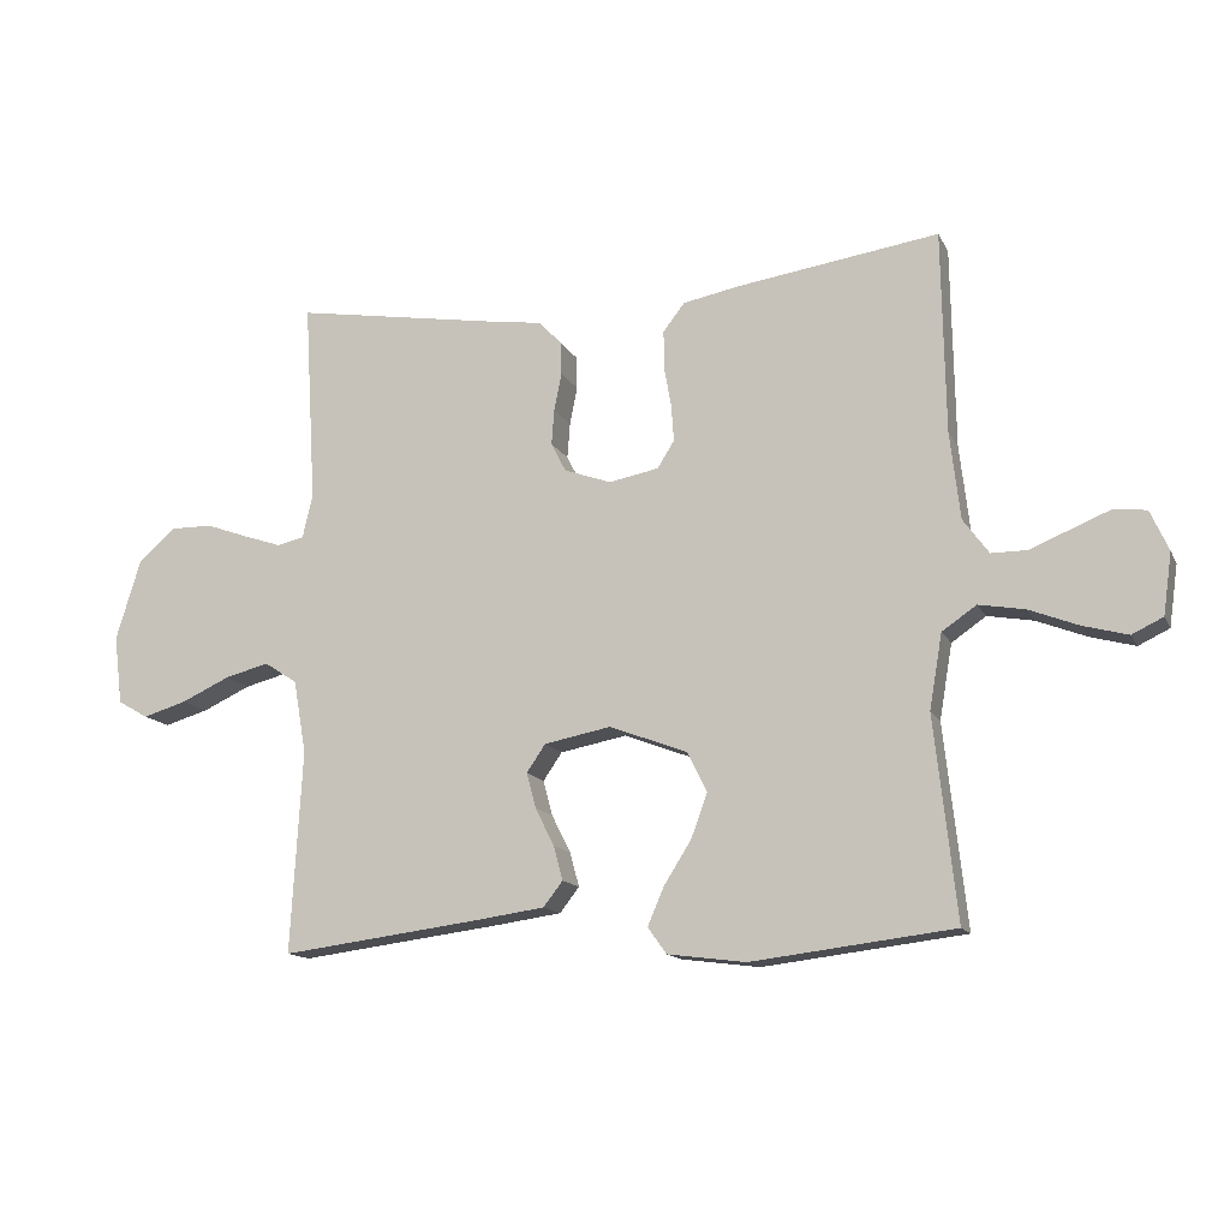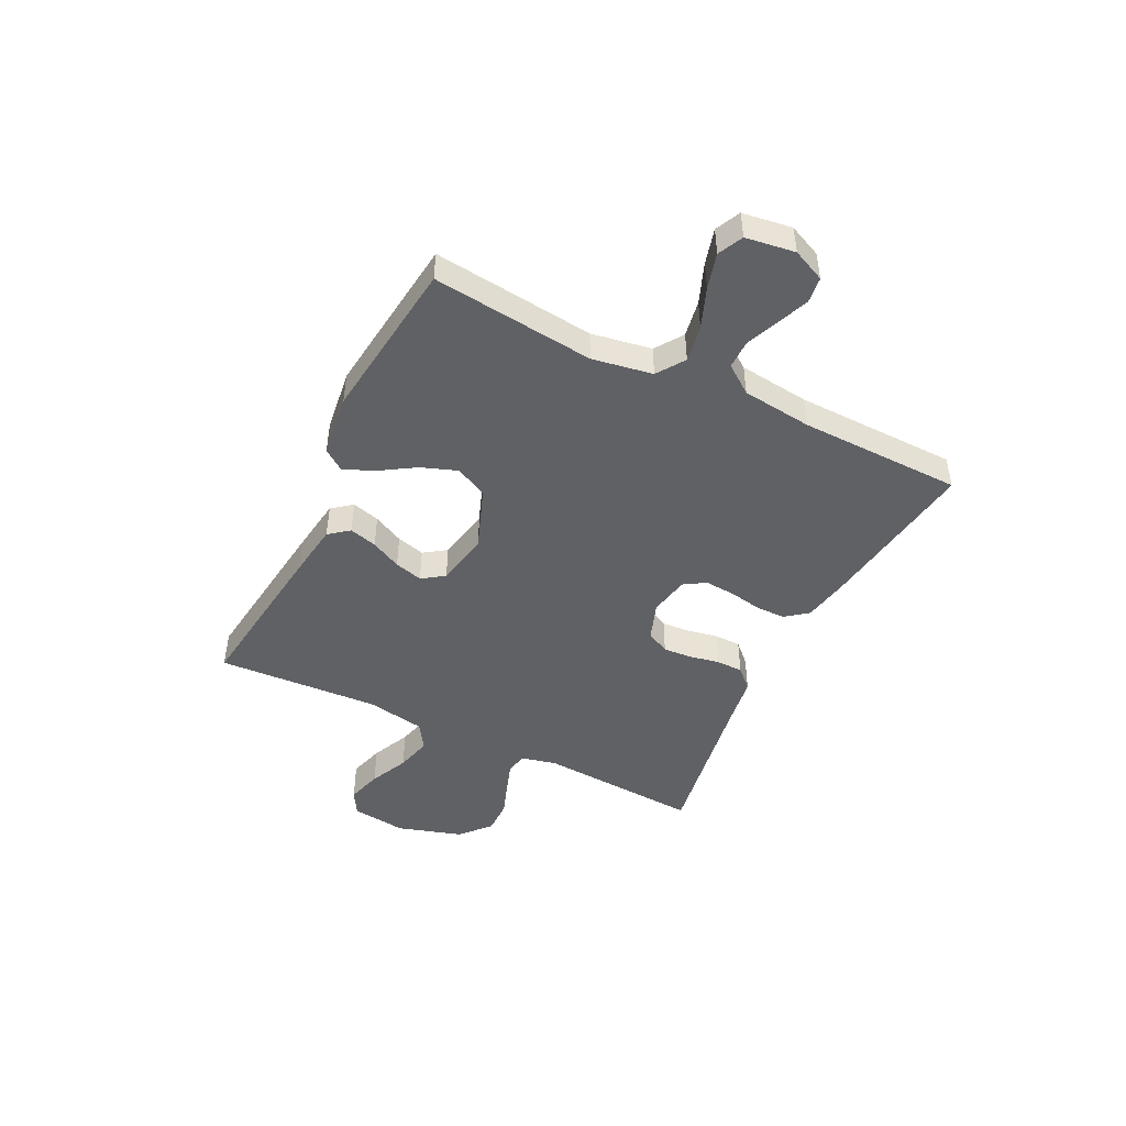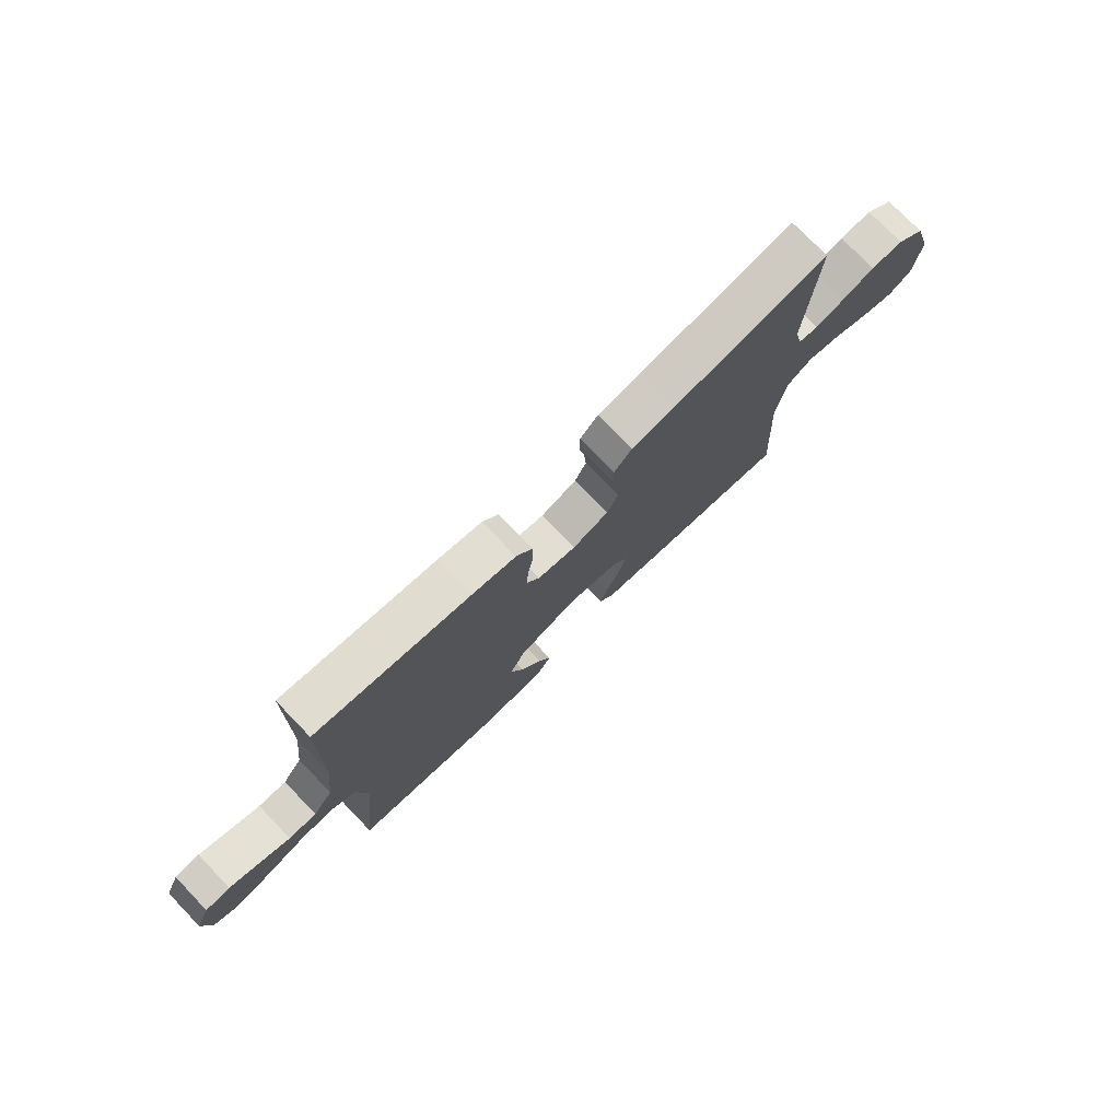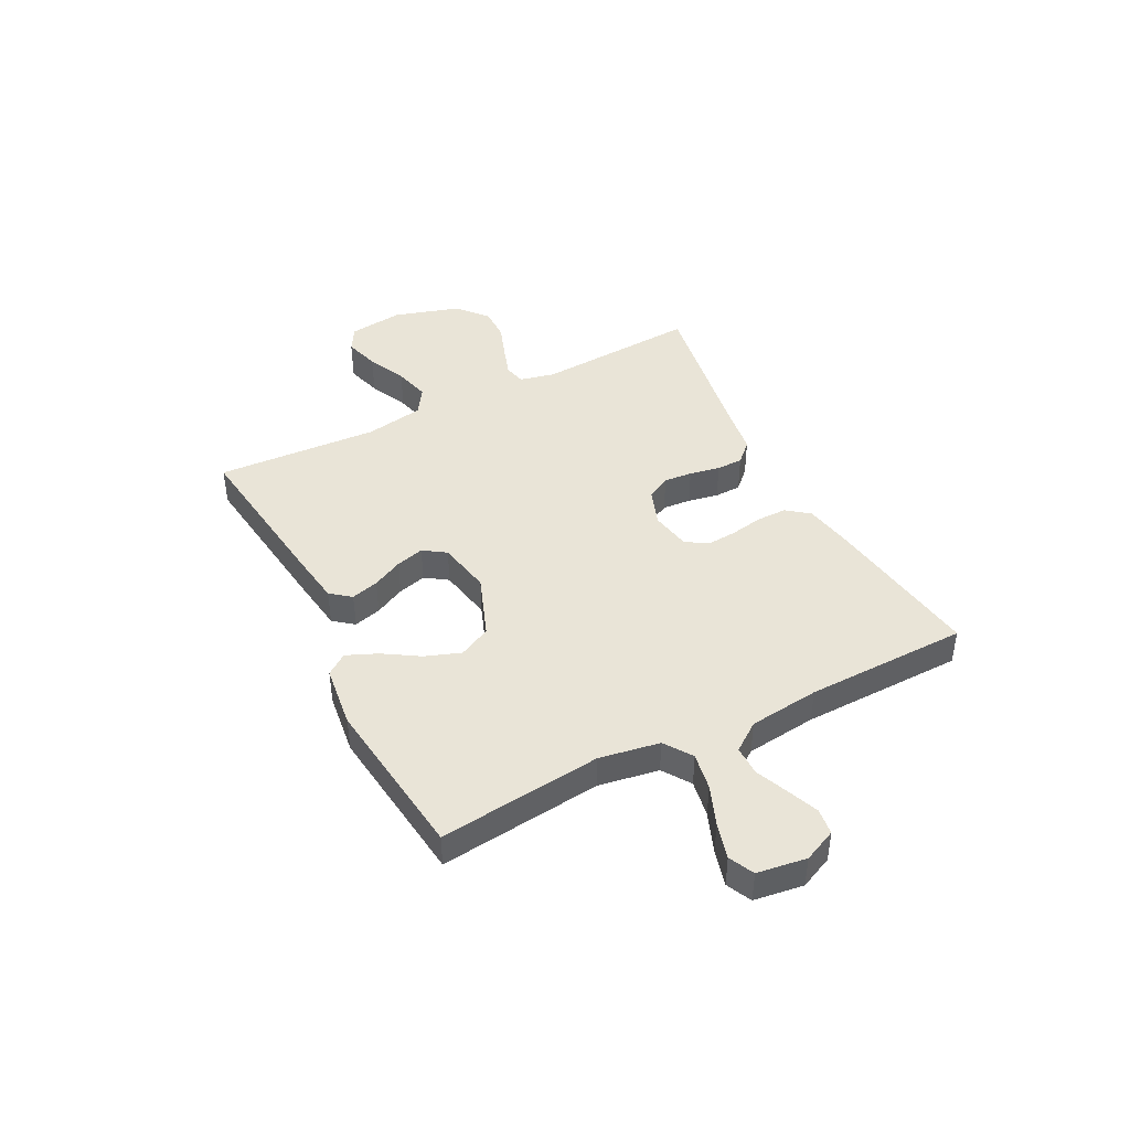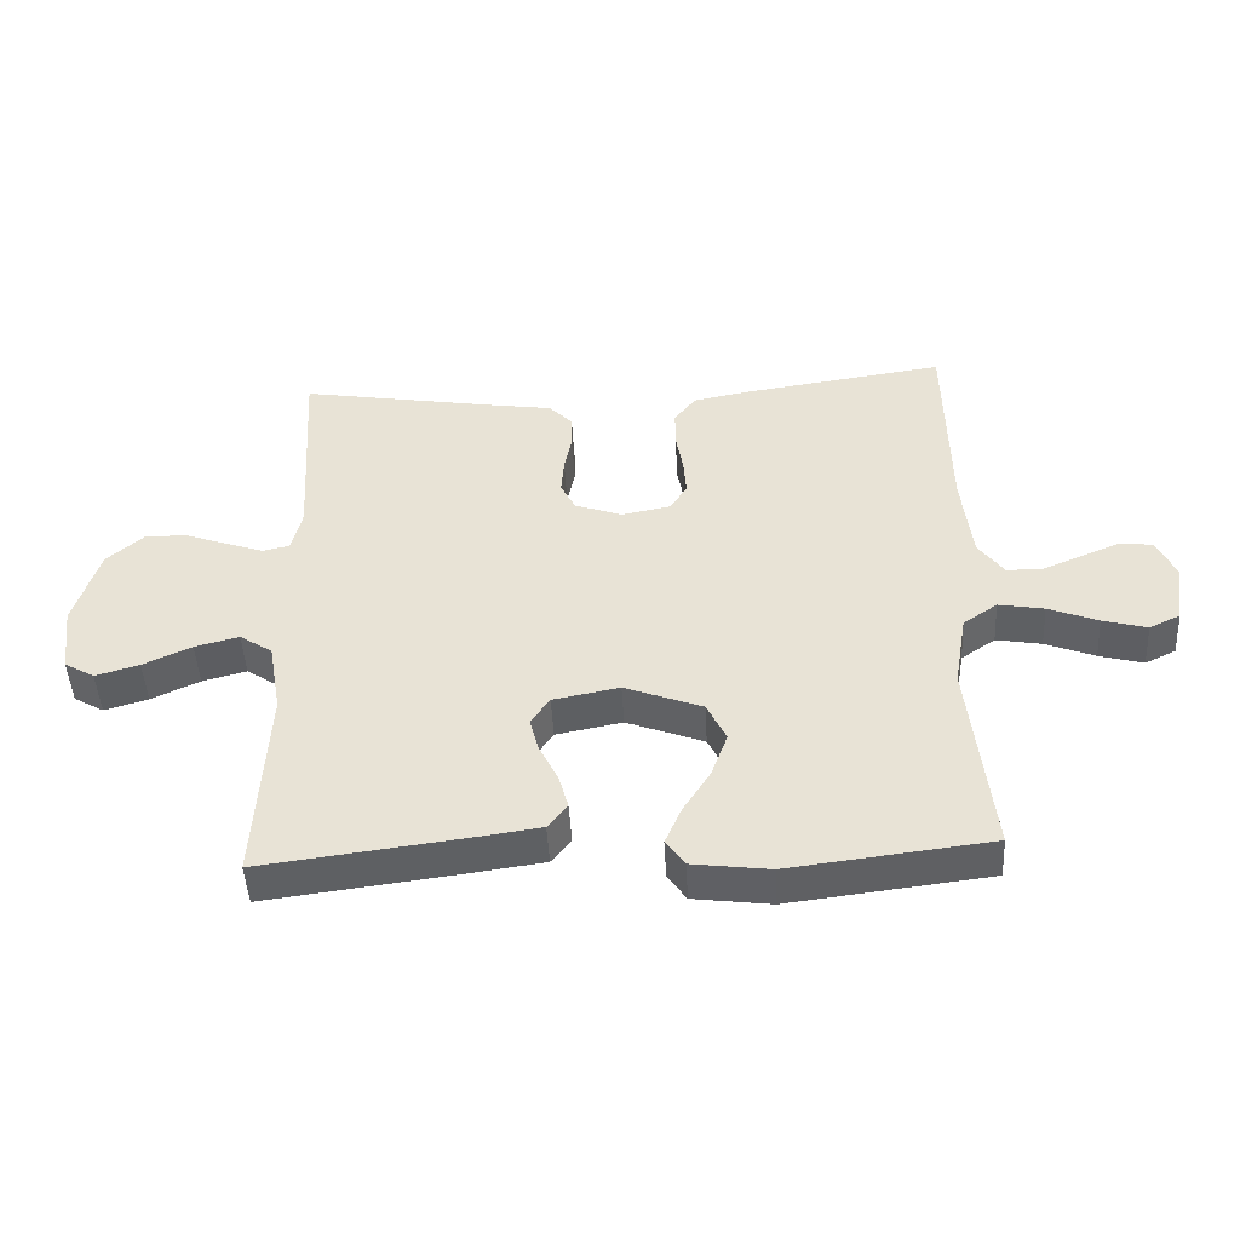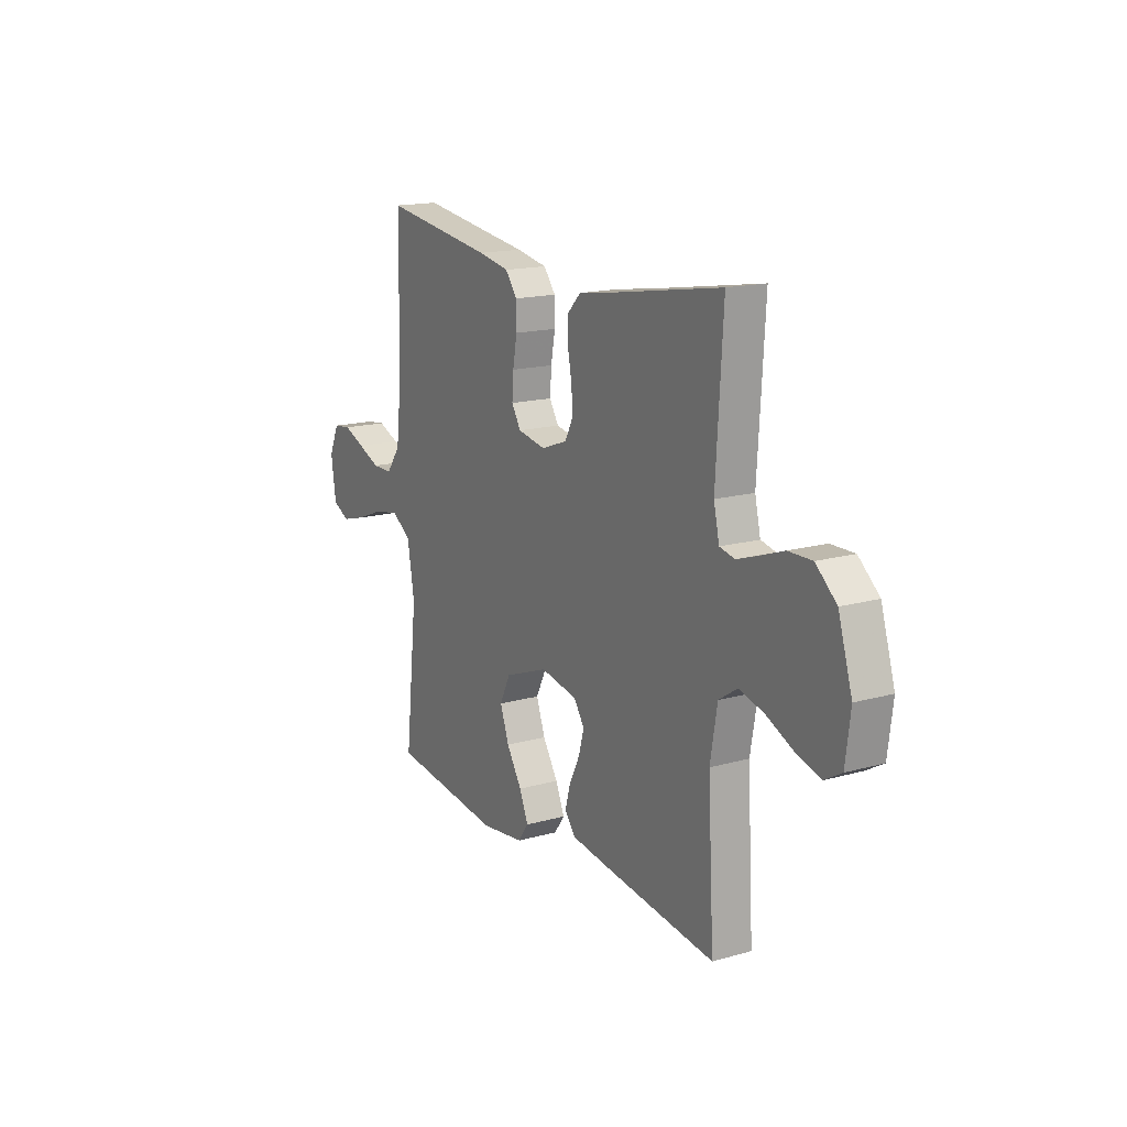
<metadata>
{"format":"obj","ext":"obj","renderer":"f3d","projection":"perspective","resolution":1024,"background":"white","views":[{"elev":-13.8,"azim":-161.3,"up":"+Z"},{"elev":-46.6,"azim":-116.3,"up":"+Y"},{"elev":76.1,"azim":-44.0,"up":"+Z"},{"elev":43.5,"azim":-117.2,"up":"+Y"},{"elev":-46.5,"azim":-176.9,"up":"+Z"},{"elev":16.1,"azim":59.8,"up":"+Z"}]}
</metadata>
<code>
v 0.5 0.07 -0.5
v 0.2 0.07 -0.462
v 0.1 0.07 -0.448
v 0.071 0.07 -0.411
v 0.085 0.07 -0.36
v 0.113 0.07 -0.304
v 0.127 0.07 -0.252
v 0.099 0.07 -0.211
v 0 0.07 -0.192
v -0.116 0.07 -0.236
v -0.145 0.07 -0.295
v -0.121 0.07 -0.361
v -0.08 0.07 -0.426
v -0.056 0.07 -0.482
v -0.084 0.07 -0.521
v -0.2 0.07 -0.536
v -0.5 0.07 -0.5
v -0.467 0.07 -0.2
v -0.486 0.07 -0.089
v -0.537 0.07 -0.054
v -0.605 0.07 -0.066
v -0.679 0.07 -0.095
v -0.745 0.07 -0.113
v -0.791 0.07 -0.091
v -0.804 0.07 0
v -0.777 0.07 0.06
v -0.729 0.07 0.066
v -0.672 0.07 0.043
v -0.612 0.07 0.018
v -0.558 0.07 0.018
v -0.52 0.07 0.07
v -0.505 0.07 0.2
v -0.5 0.07 0.5
v -0.2 0.07 0.457
v -0.116 0.07 0.441
v -0.084 0.07 0.4
v -0.084 0.07 0.345
v -0.095 0.07 0.284
v -0.099 0.07 0.229
v -0.074 0.07 0.189
v 0 0.07 0.175
v 0.07 0.07 0.2
v 0.092 0.07 0.243
v 0.088 0.07 0.296
v 0.077 0.07 0.352
v 0.078 0.07 0.401
v 0.113 0.07 0.437
v 0.2 0.07 0.45
v 0.5 0.07 0.5
v 0.482 0.07 0.2
v 0.497 0.07 0.135
v 0.537 0.07 0.126
v 0.593 0.07 0.145
v 0.657 0.07 0.168
v 0.72 0.07 0.169
v 0.775 0.07 0.121
v 0.812 0.07 0
v 0.799 0.07 -0.102
v 0.754 0.07 -0.128
v 0.689 0.07 -0.109
v 0.617 0.07 -0.076
v 0.551 0.07 -0.059
v 0.502 0.07 -0.091
v 0.483 0.07 -0.2
v 0.5 0 -0.5
v 0.2 0 -0.462
v 0.1 0 -0.448
v 0.071 0 -0.411
v 0.085 0 -0.36
v 0.113 0 -0.304
v 0.127 0 -0.252
v 0.099 0 -0.211
v 0 0 -0.192
v -0.116 0 -0.236
v -0.145 0 -0.295
v -0.121 0 -0.361
v -0.08 0 -0.426
v -0.056 0 -0.482
v -0.084 0 -0.521
v -0.2 0 -0.536
v -0.5 0 -0.5
v -0.467 0 -0.2
v -0.486 0 -0.089
v -0.537 0 -0.054
v -0.605 0 -0.066
v -0.679 0 -0.095
v -0.745 0 -0.113
v -0.791 0 -0.091
v -0.804 0 0
v -0.777 0 0.06
v -0.729 0 0.066
v -0.672 0 0.043
v -0.612 0 0.018
v -0.558 0 0.018
v -0.52 0 0.07
v -0.505 0 0.2
v -0.5 0 0.5
v -0.2 0 0.457
v -0.116 0 0.441
v -0.084 0 0.4
v -0.084 0 0.345
v -0.095 0 0.284
v -0.099 0 0.229
v -0.074 0 0.189
v 0 0 0.175
v 0.07 0 0.2
v 0.092 0 0.243
v 0.088 0 0.296
v 0.077 0 0.352
v 0.078 0 0.401
v 0.113 0 0.437
v 0.2 0 0.45
v 0.5 0 0.5
v 0.482 0 0.2
v 0.497 0 0.135
v 0.537 0 0.126
v 0.593 0 0.145
v 0.657 0 0.168
v 0.72 0 0.169
v 0.775 0 0.121
v 0.812 0 0
v 0.799 0 -0.102
v 0.754 0 -0.128
v 0.689 0 -0.109
v 0.617 0 -0.076
v 0.551 0 -0.059
v 0.502 0 -0.091
v 0.483 0 -0.2
f 59 60 61
f 58 59 61
f 57 58 61
f 56 57 61
f 55 56 61
f 54 55 61
f 53 54 61
f 52 53 61 62
f 51 52 62 63
f 48 49 50
f 51 63 64
f 50 51 64
f 48 50 64
f 47 48 64
f 46 47 64
f 45 46 64
f 44 45 64
f 36 37 38
f 35 36 38
f 34 35 38
f 33 34 38
f 32 33 38
f 31 32 38 39
f 30 31 39 40
f 27 28 29
f 26 27 29
f 25 26 29
f 24 25 29
f 23 24 29
f 22 23 29
f 21 22 29
f 20 21 29 30
f 30 40 41
f 20 30 41
f 19 20 41
f 16 17 18
f 15 16 18
f 14 15 18
f 13 14 18
f 12 13 18
f 11 12 18 19
f 4 5 6
f 3 4 6
f 2 3 6
f 1 2 6
f 64 1 6
f 64 6 7
f 43 44 64
f 64 7 8
f 43 64 8
f 42 43 8
f 19 41 42
f 11 19 42
f 10 11 42
f 9 10 42
f 8 9 42
f 125 124 123
f 125 123 122
f 125 122 121
f 125 121 120
f 125 120 119
f 125 119 118
f 125 118 117
f 126 125 117 116
f 127 126 116 115
f 114 113 112
f 128 127 115
f 128 115 114
f 128 114 112
f 128 112 111
f 128 111 110
f 128 110 109
f 128 109 108
f 102 101 100
f 102 100 99
f 102 99 98
f 102 98 97
f 102 97 96
f 103 102 96 95
f 104 103 95 94
f 93 92 91
f 93 91 90
f 93 90 89
f 93 89 88
f 93 88 87
f 93 87 86
f 93 86 85
f 94 93 85 84
f 105 104 94
f 105 94 84
f 105 84 83
f 82 81 80
f 82 80 79
f 82 79 78
f 82 78 77
f 82 77 76
f 83 82 76 75
f 70 69 68
f 70 68 67
f 70 67 66
f 70 66 65
f 70 65 128
f 71 70 128
f 128 108 107
f 72 71 128
f 72 128 107
f 72 107 106
f 106 105 83
f 106 83 75
f 106 75 74
f 106 74 73
f 106 73 72
f 1 65 66 2
f 2 66 67 3
f 3 67 68 4
f 4 68 69 5
f 5 69 70 6
f 6 70 71 7
f 7 71 72 8
f 8 72 73 9
f 9 73 74 10
f 10 74 75 11
f 11 75 76 12
f 12 76 77 13
f 13 77 78 14
f 14 78 79 15
f 15 79 80 16
f 16 80 81 17
f 17 81 82 18
f 18 82 83 19
f 19 83 84 20
f 20 84 85 21
f 21 85 86 22
f 22 86 87 23
f 23 87 88 24
f 24 88 89 25
f 25 89 90 26
f 26 90 91 27
f 27 91 92 28
f 28 92 93 29
f 29 93 94 30
f 30 94 95 31
f 31 95 96 32
f 32 96 97 33
f 33 97 98 34
f 34 98 99 35
f 35 99 100 36
f 36 100 101 37
f 37 101 102 38
f 38 102 103 39
f 39 103 104 40
f 40 104 105 41
f 41 105 106 42
f 42 106 107 43
f 43 107 108 44
f 44 108 109 45
f 45 109 110 46
f 46 110 111 47
f 47 111 112 48
f 48 112 113 49
f 49 113 114 50
f 50 114 115 51
f 51 115 116 52
f 52 116 117 53
f 53 117 118 54
f 54 118 119 55
f 55 119 120 56
f 56 120 121 57
f 57 121 122 58
f 58 122 123 59
f 59 123 124 60
f 60 124 125 61
f 61 125 126 62
f 62 126 127 63
f 63 127 128 64
f 64 128 65 1

</code>
